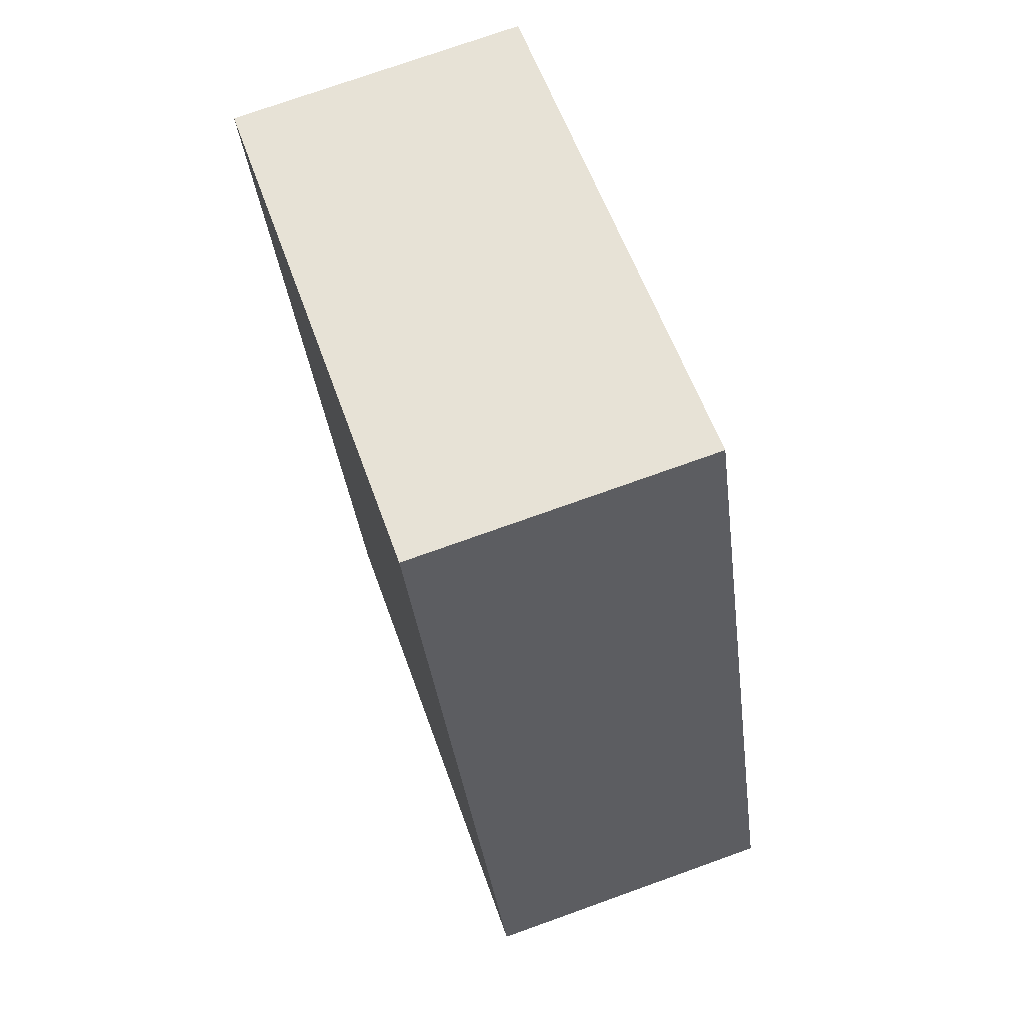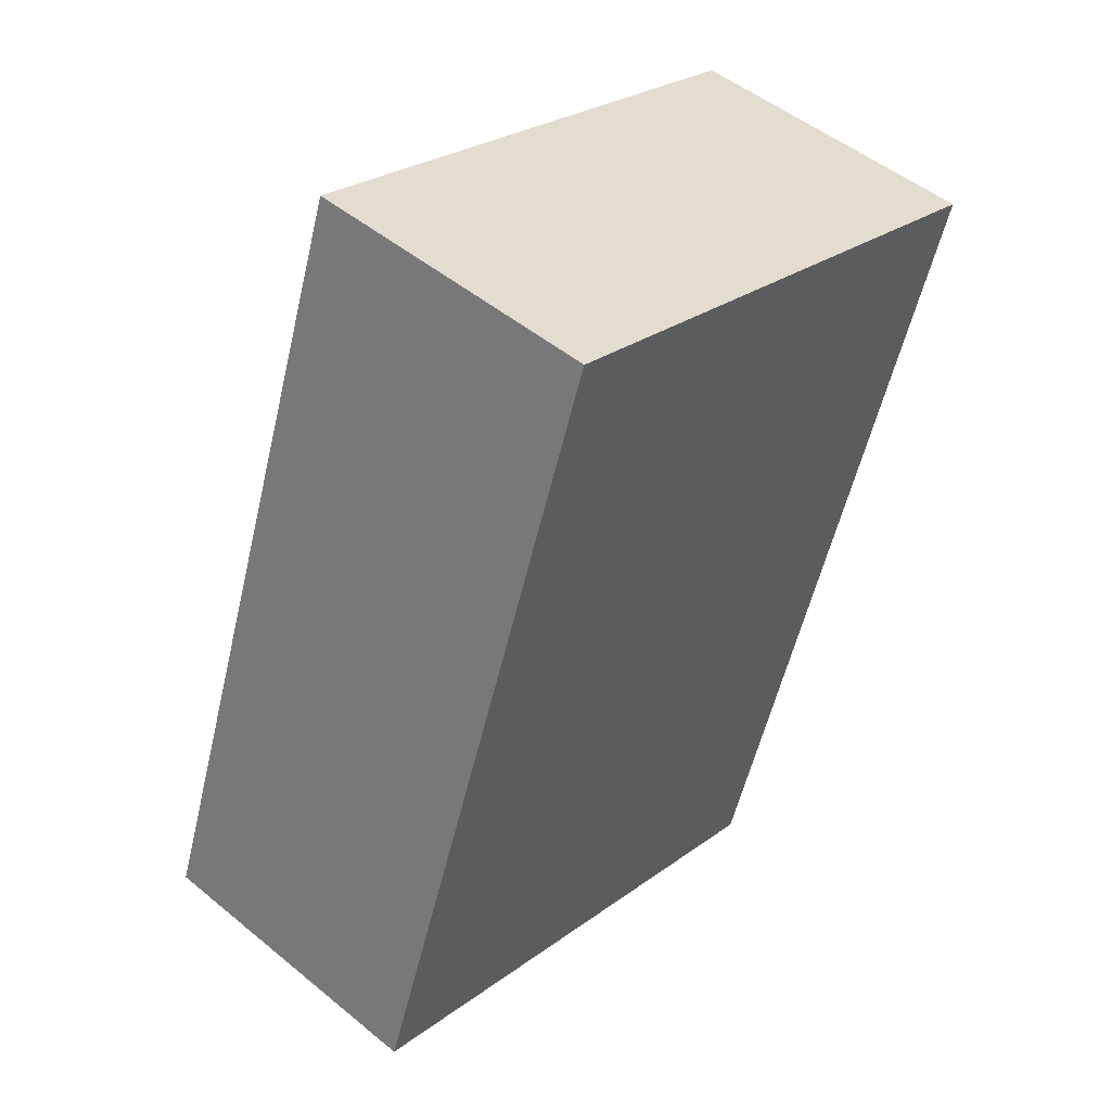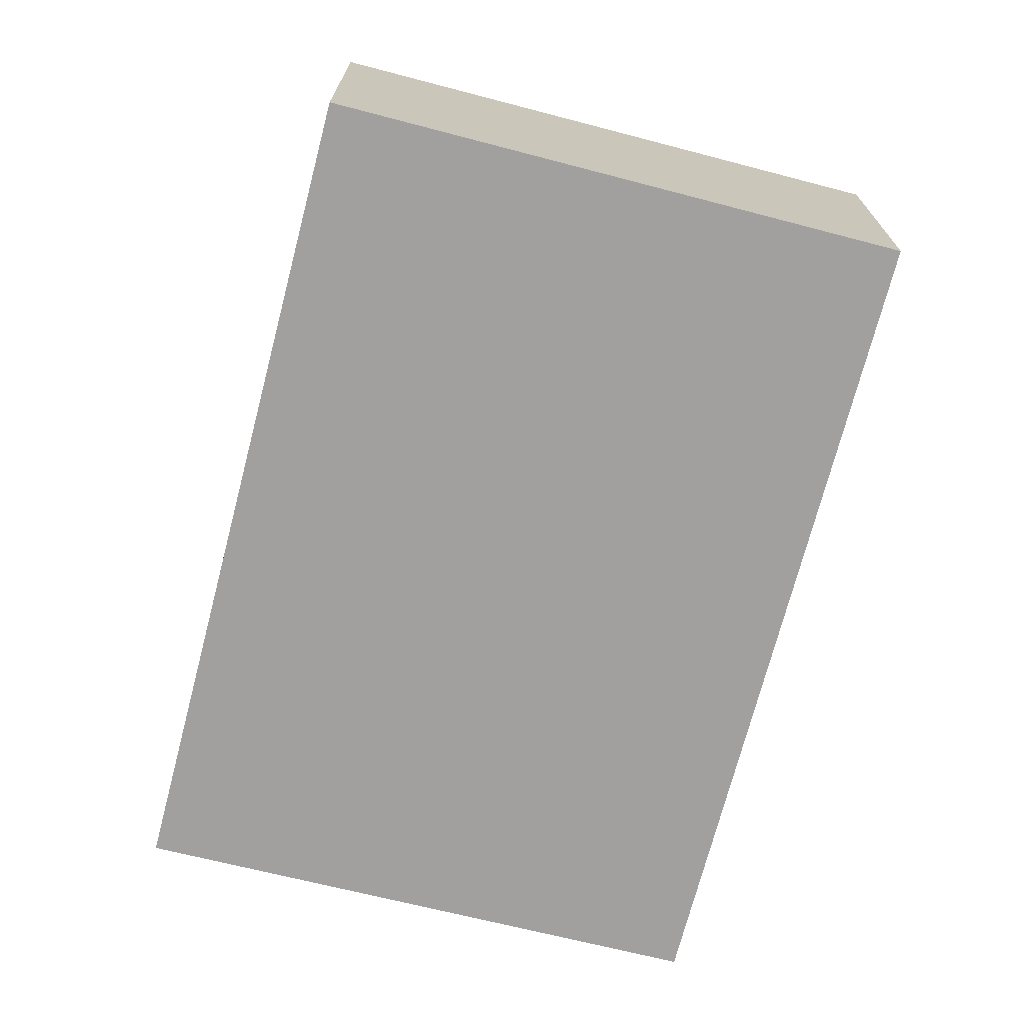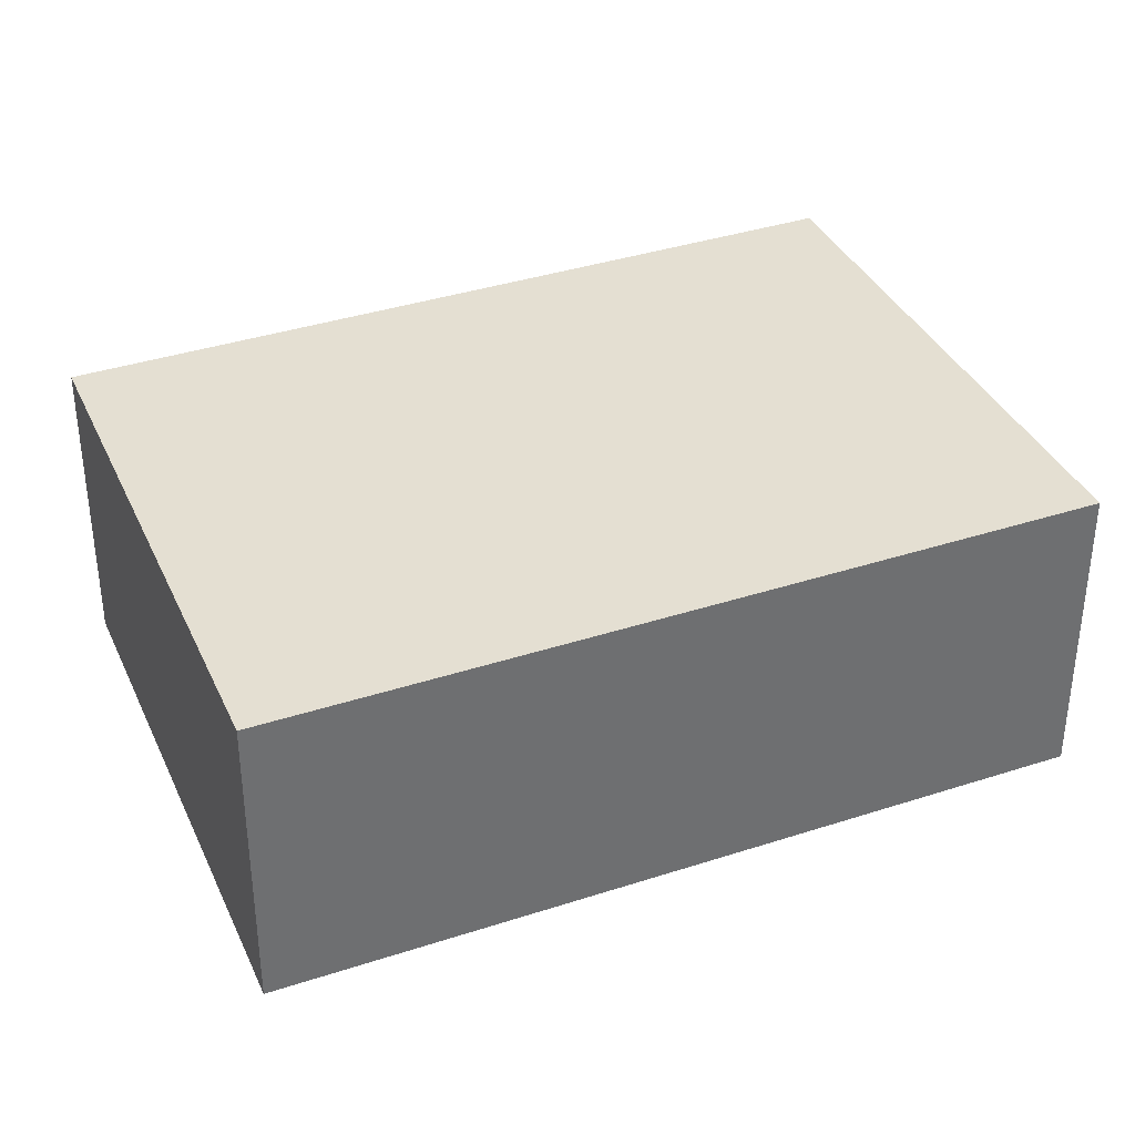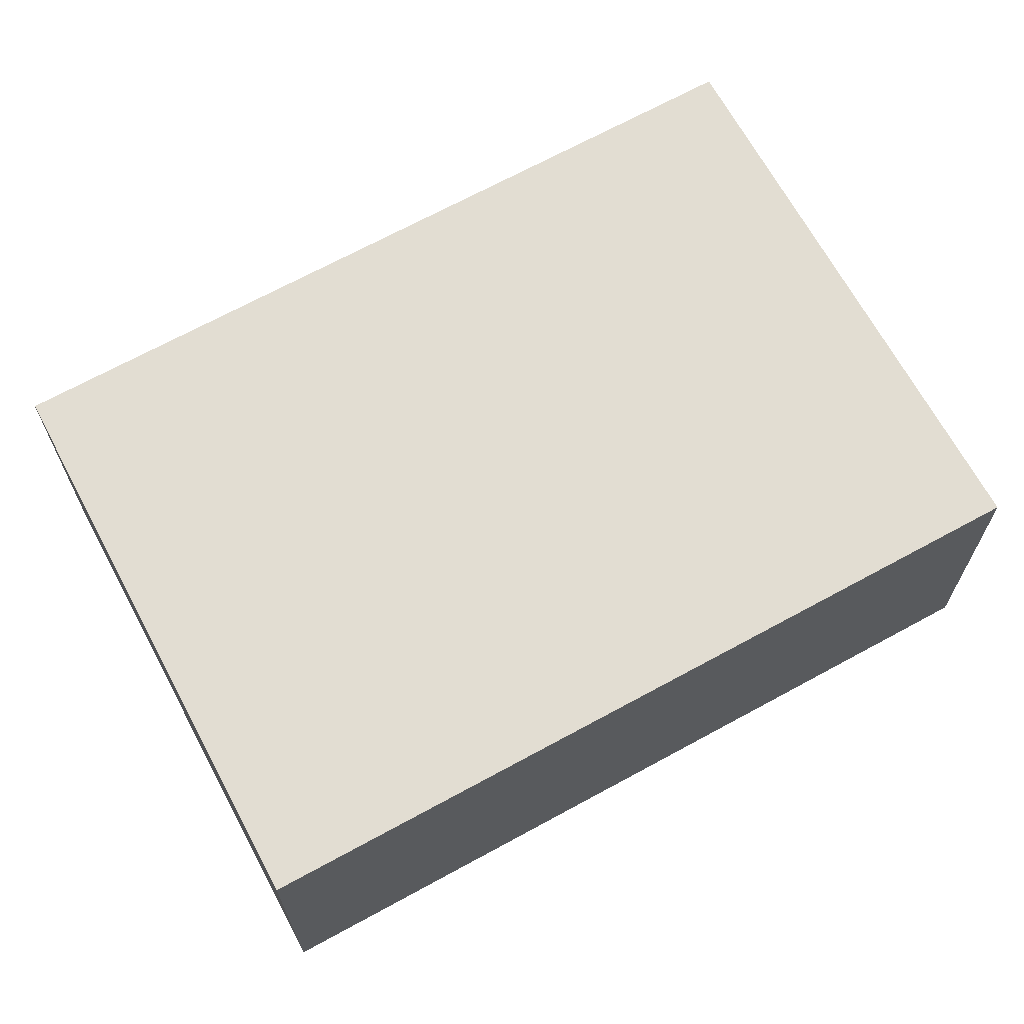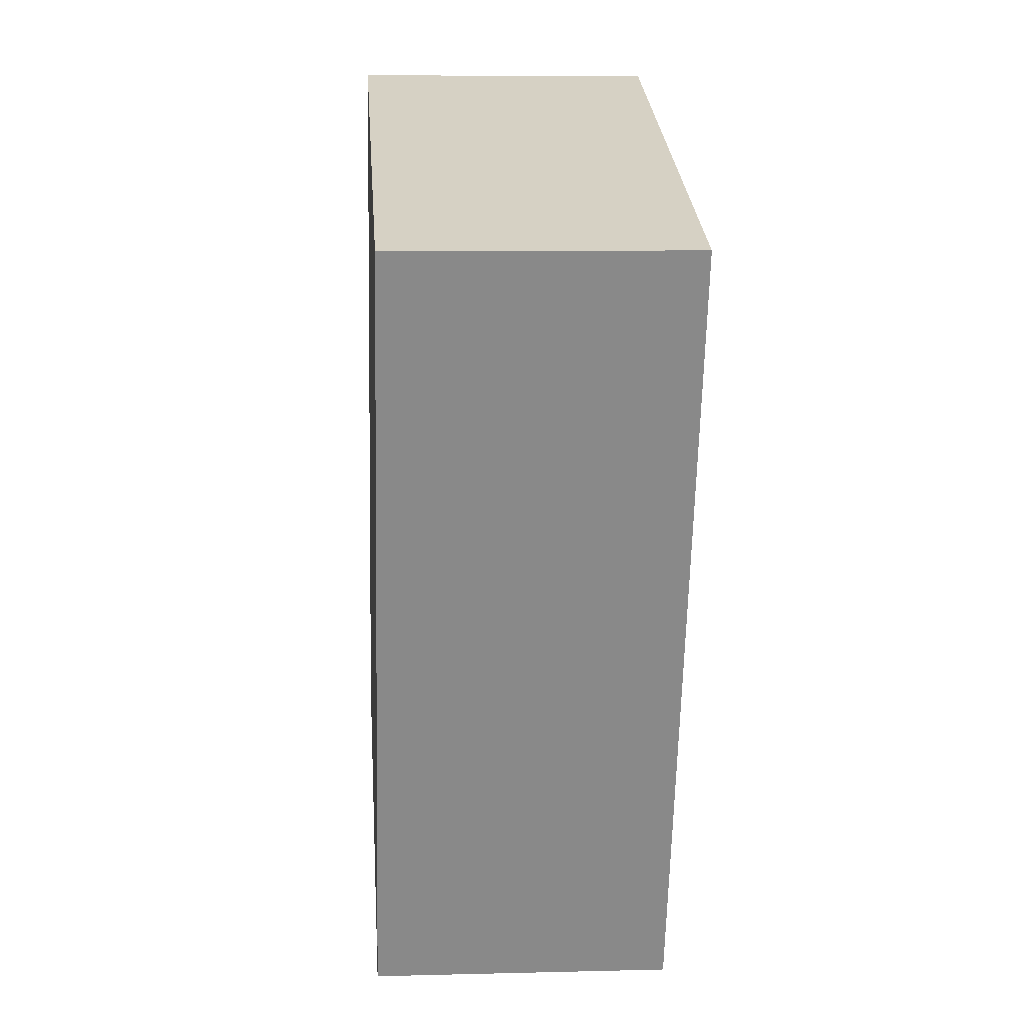
<metadata>
{"format":"obj","ext":"obj","renderer":"f3d","projection":"perspective","resolution":1024,"background":"white","views":[{"elev":74.6,"azim":-109.7,"up":"+Z"},{"elev":49.8,"azim":-47.9,"up":"+Z"},{"elev":-71.8,"azim":-174.9,"up":"+Y"},{"elev":36.9,"azim":86.7,"up":"+Y"},{"elev":68.2,"azim":80.9,"up":"+Y"},{"elev":7.6,"azim":85.9,"up":"+Z"}]}
</metadata>
<code>
v  0 4.279 2.62e-16
v  11.44 4.279 8.081
v  7.586 4.279 -2.72
v  3.838 4.279 10.69
v  11.44 -4.948e-16 8.081
v  7.586 1.666e-16 -2.72
v  0 0 0
v  3.838 -6.544e-16 10.69
g defaultobject
f 1 2 3
f 2 1 4
f 5 3 2
f 3 5 6
f 6 1 3
f 1 6 7
f 7 4 1
f 4 7 8
f 8 2 4
f 2 8 5
f 8 6 5
f 6 8 7

</code>
